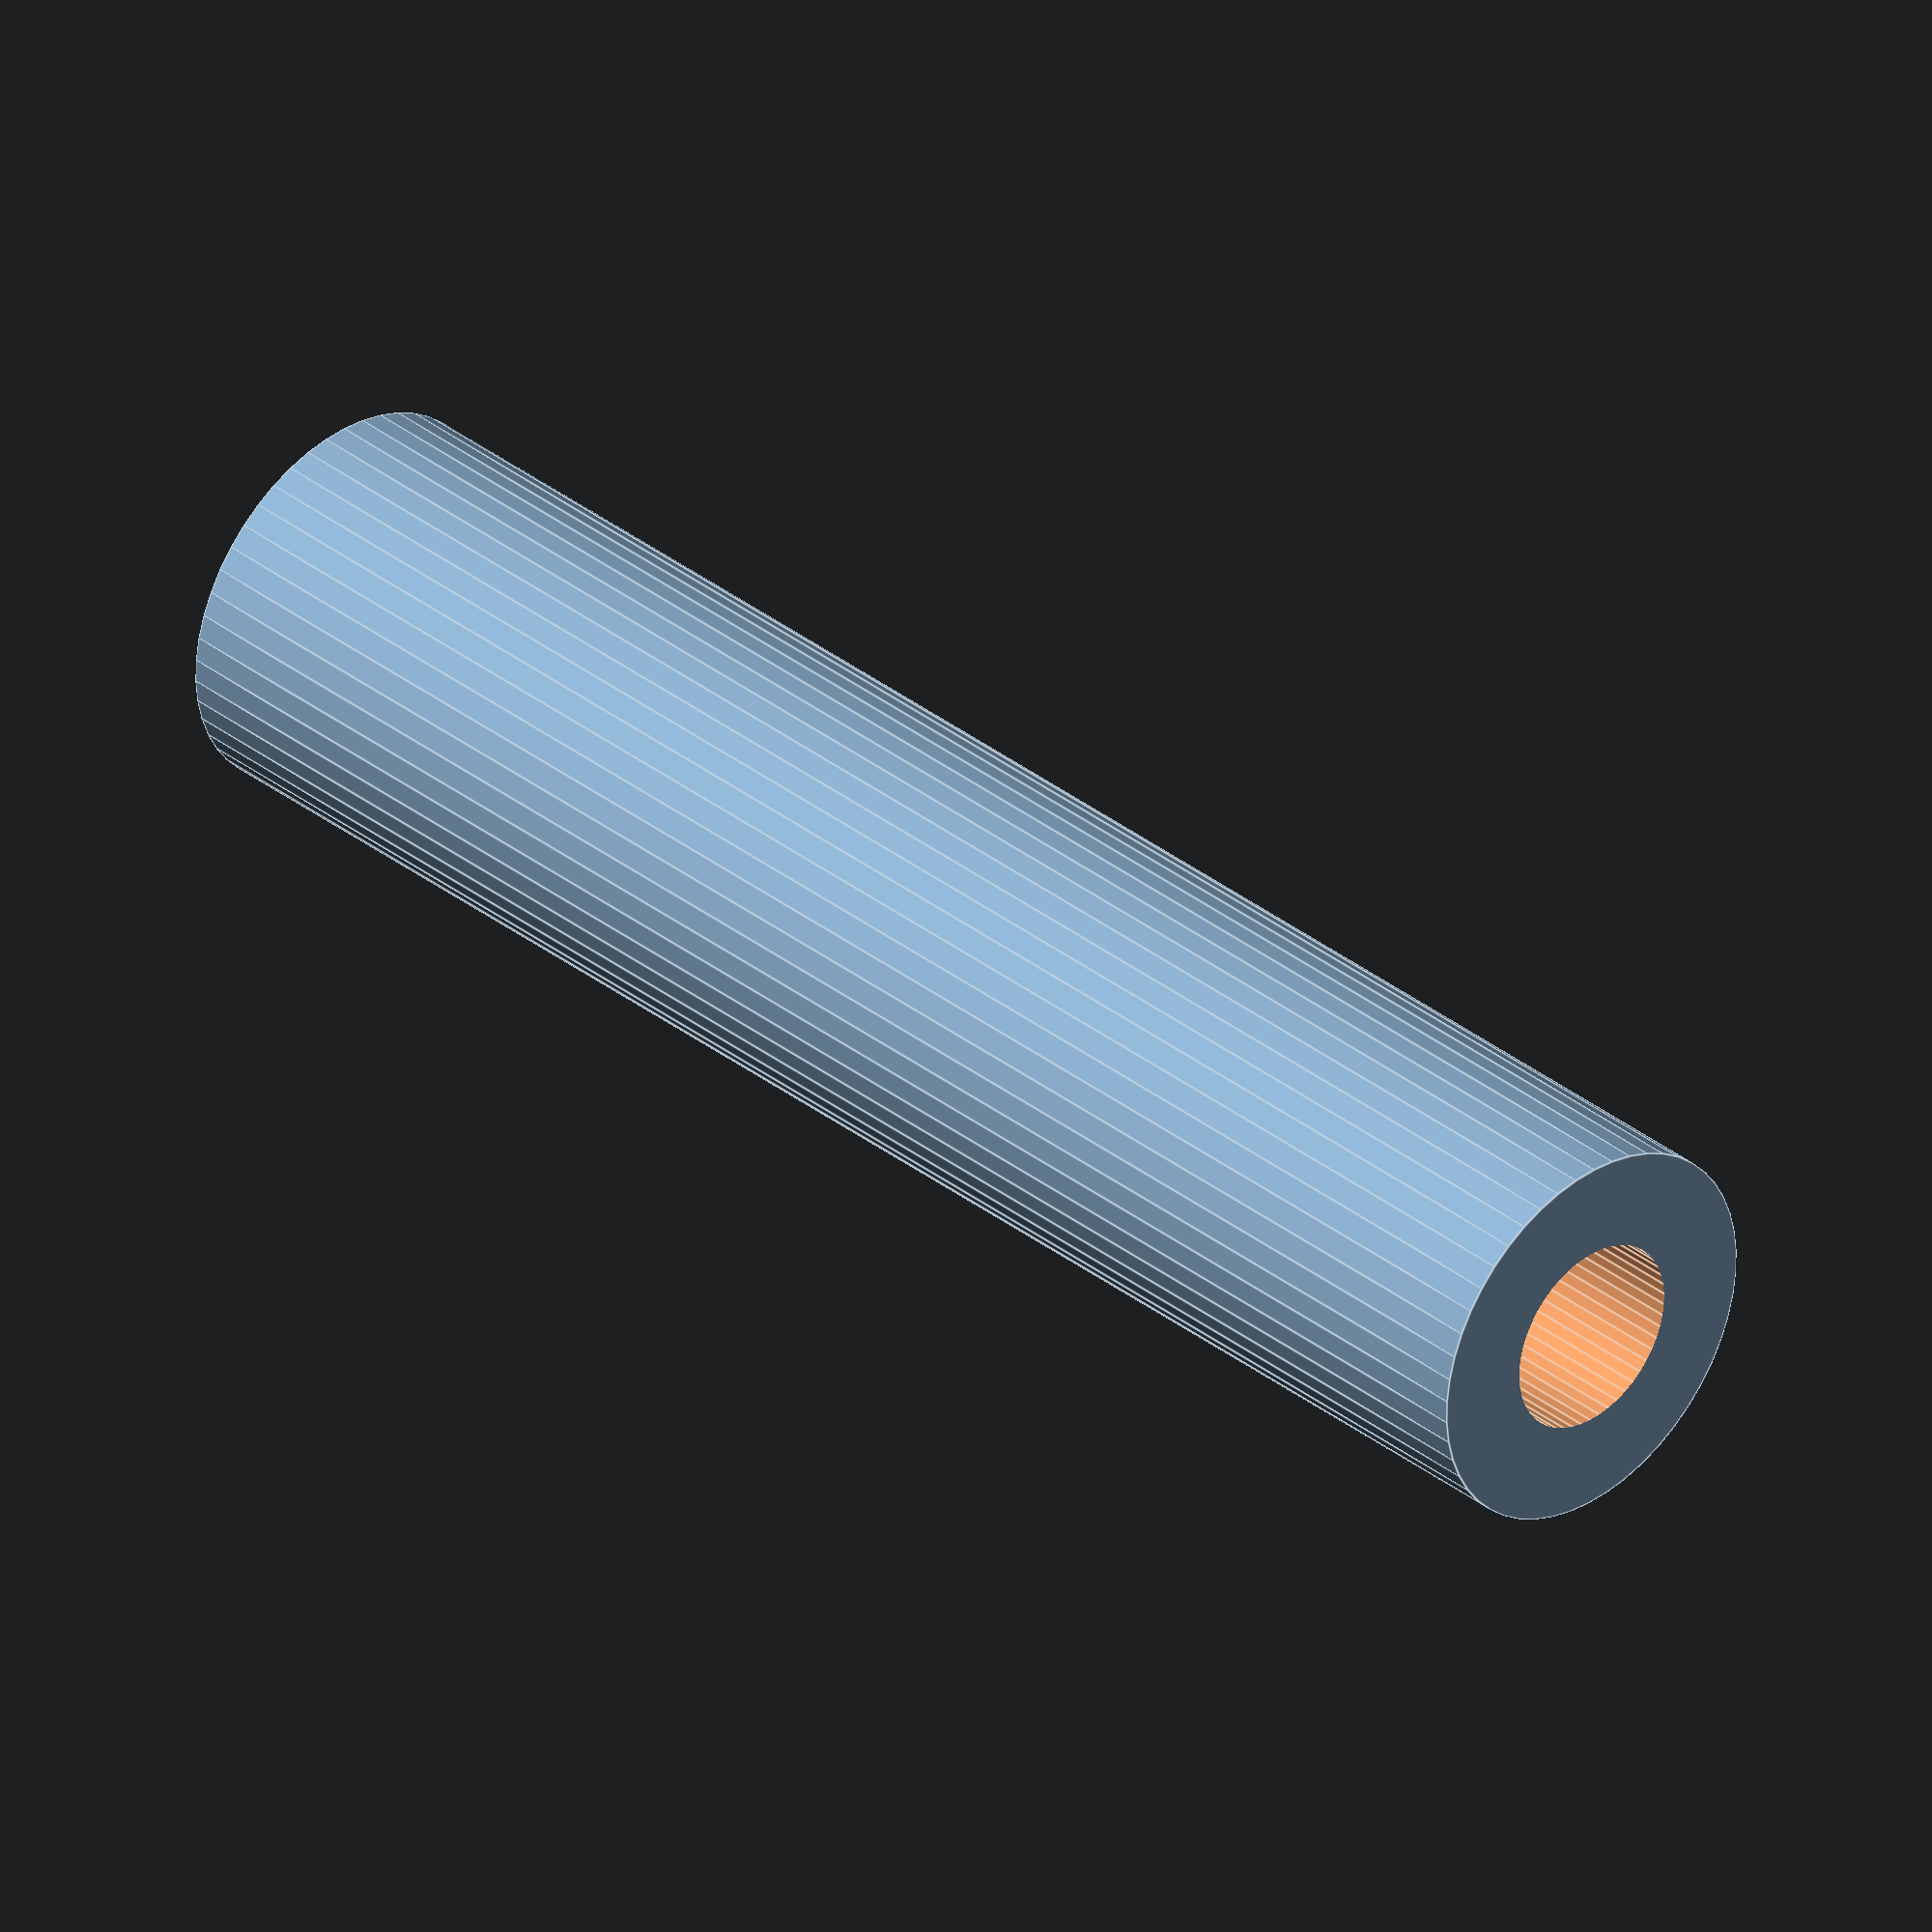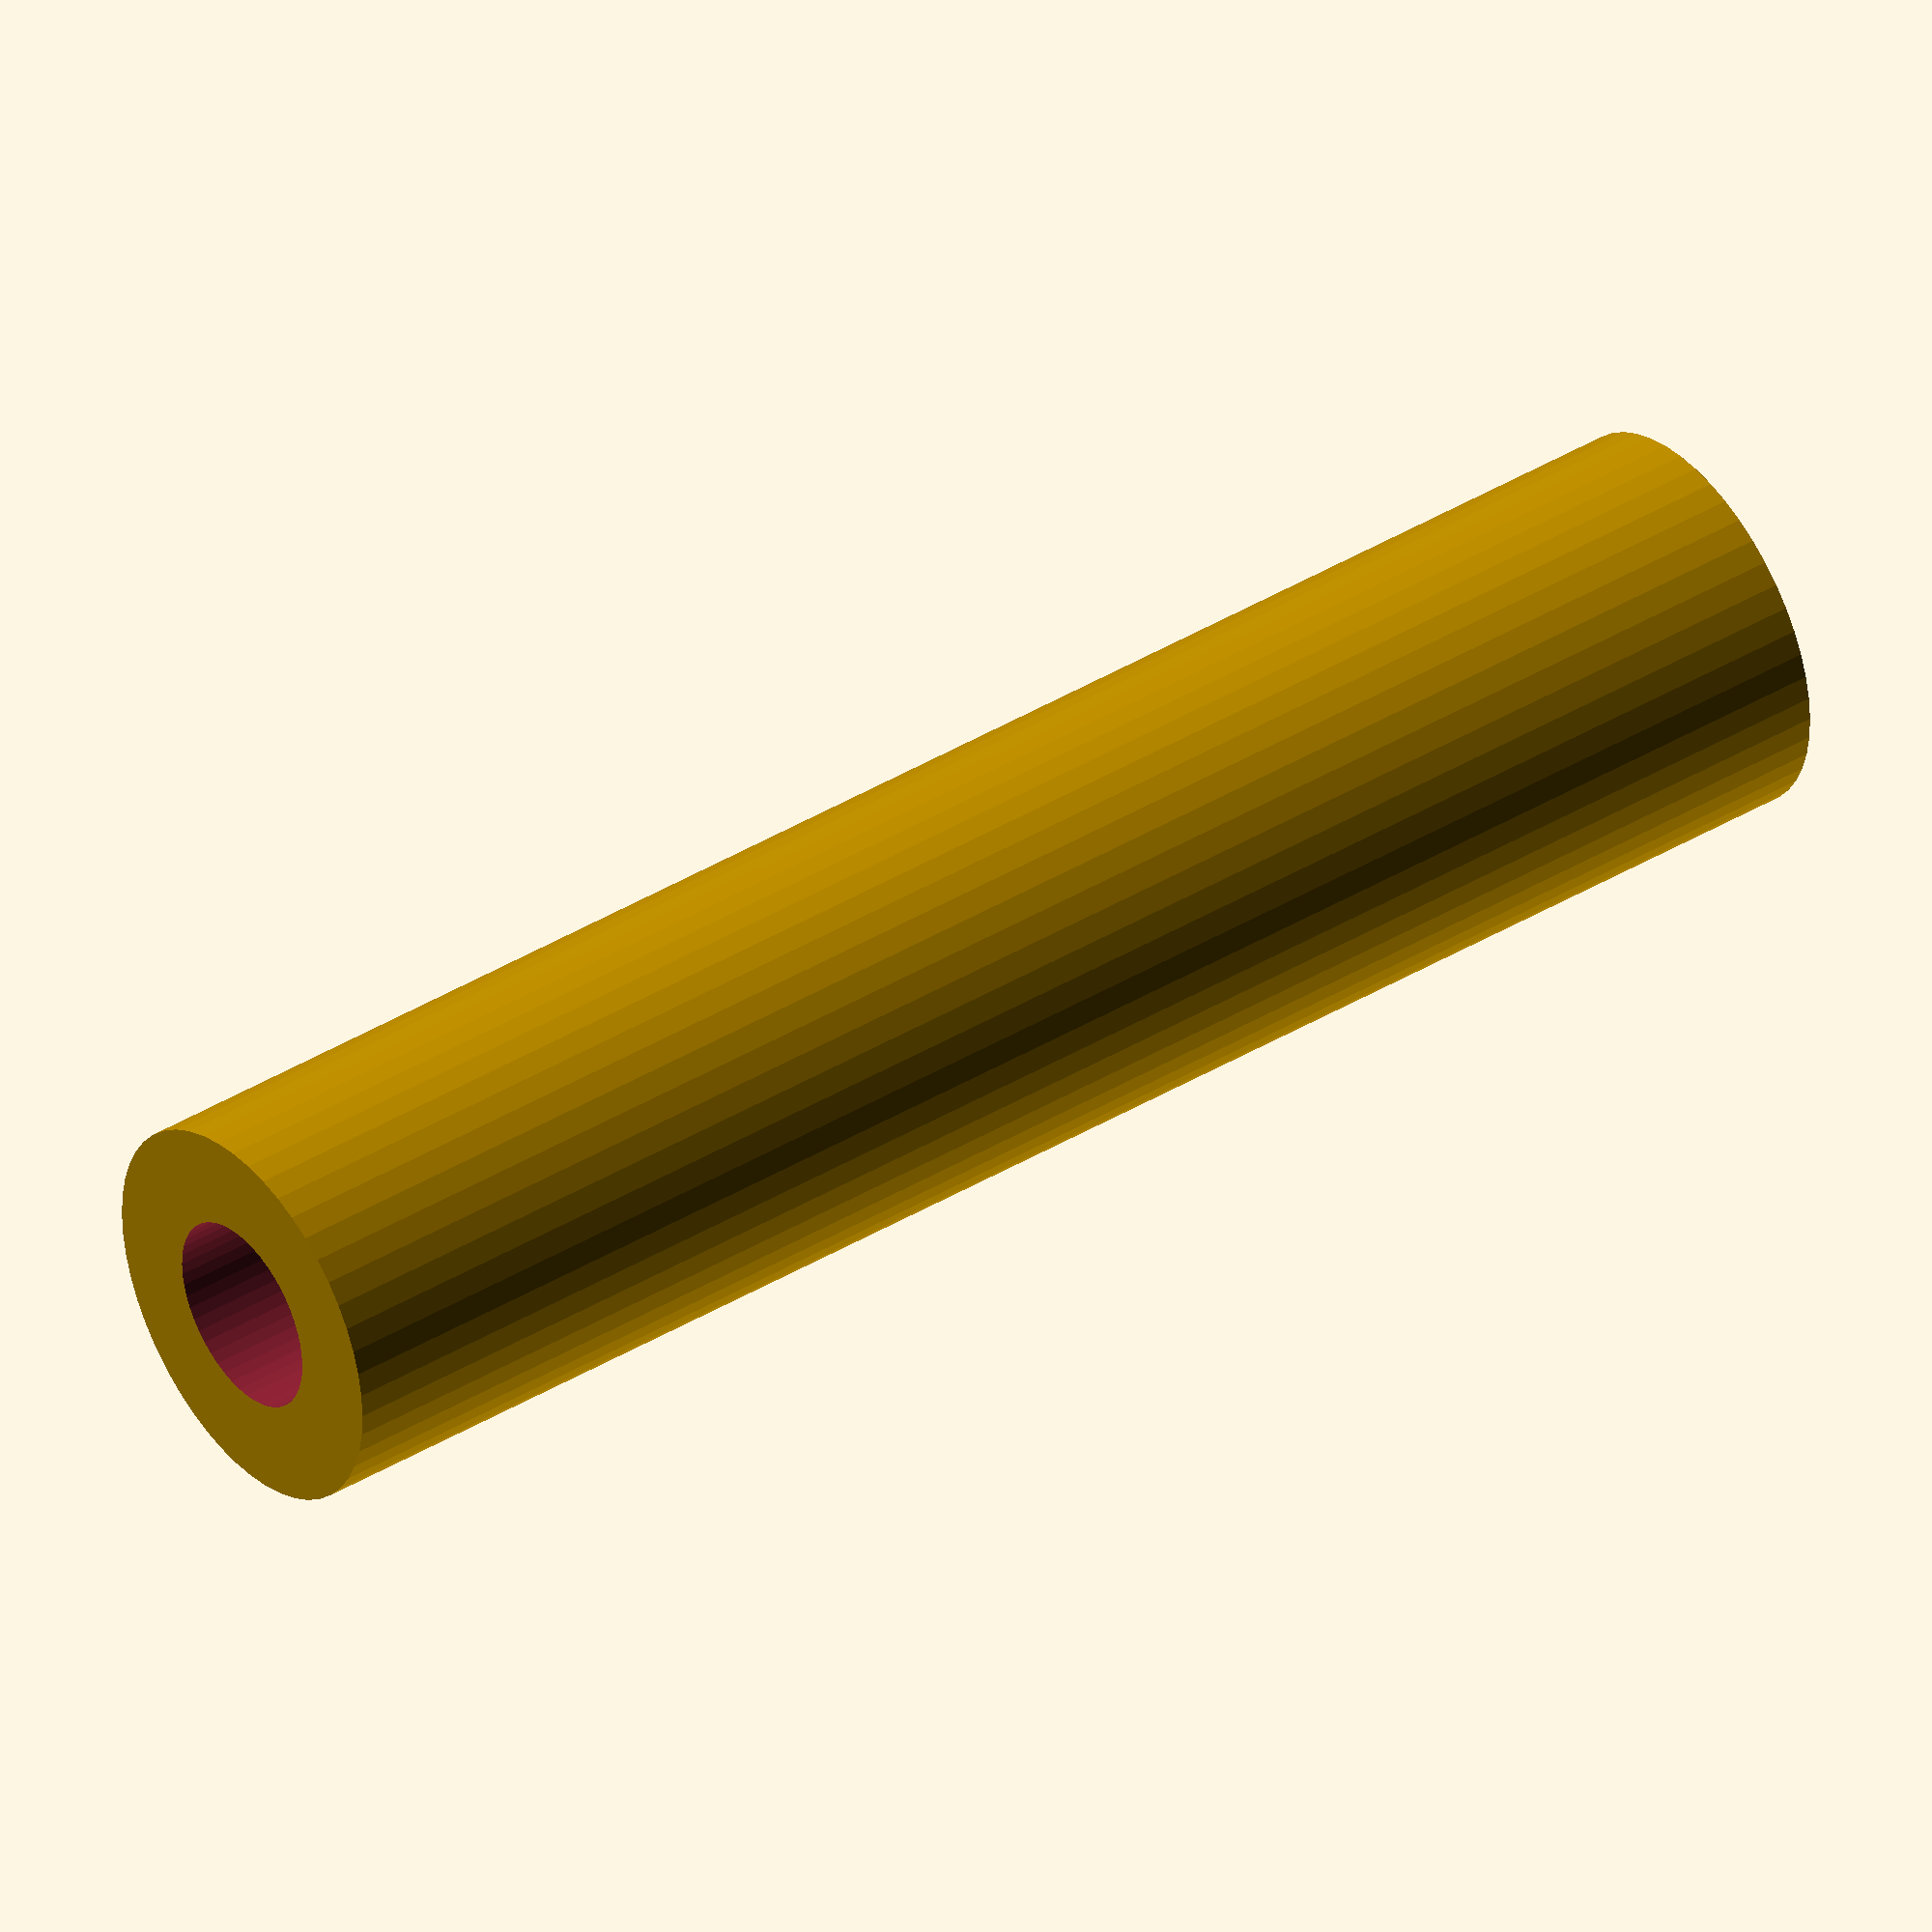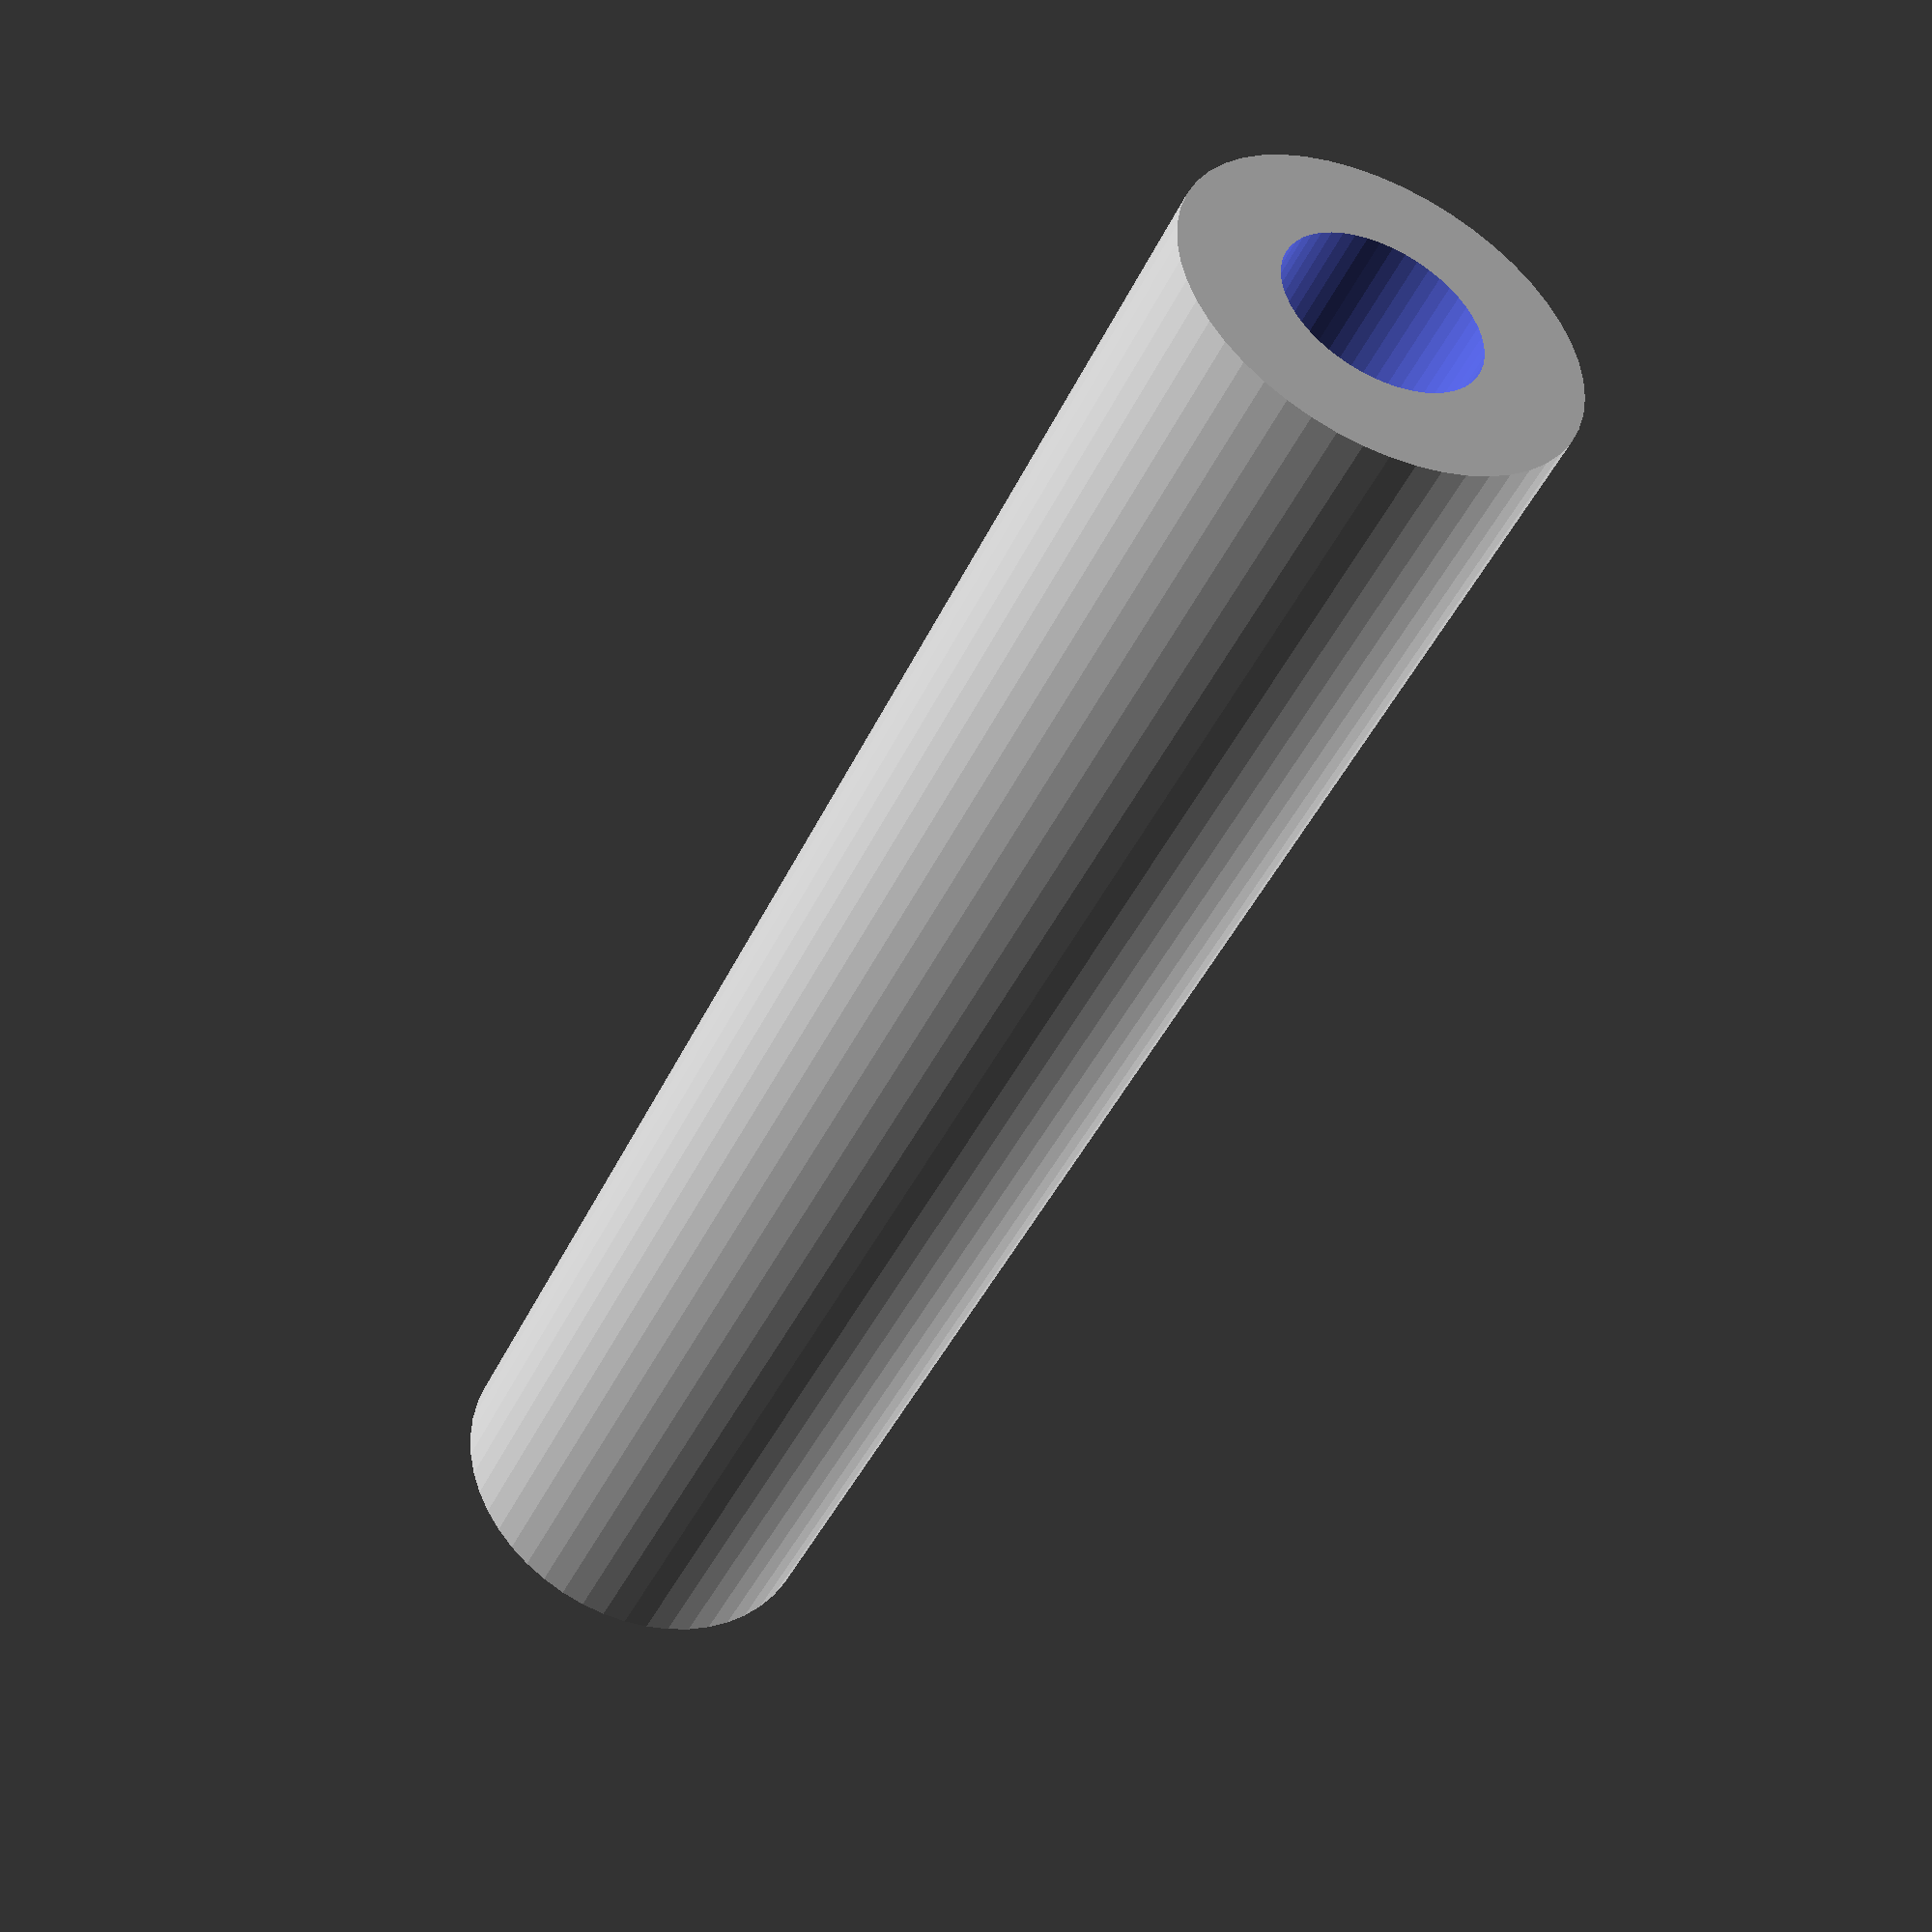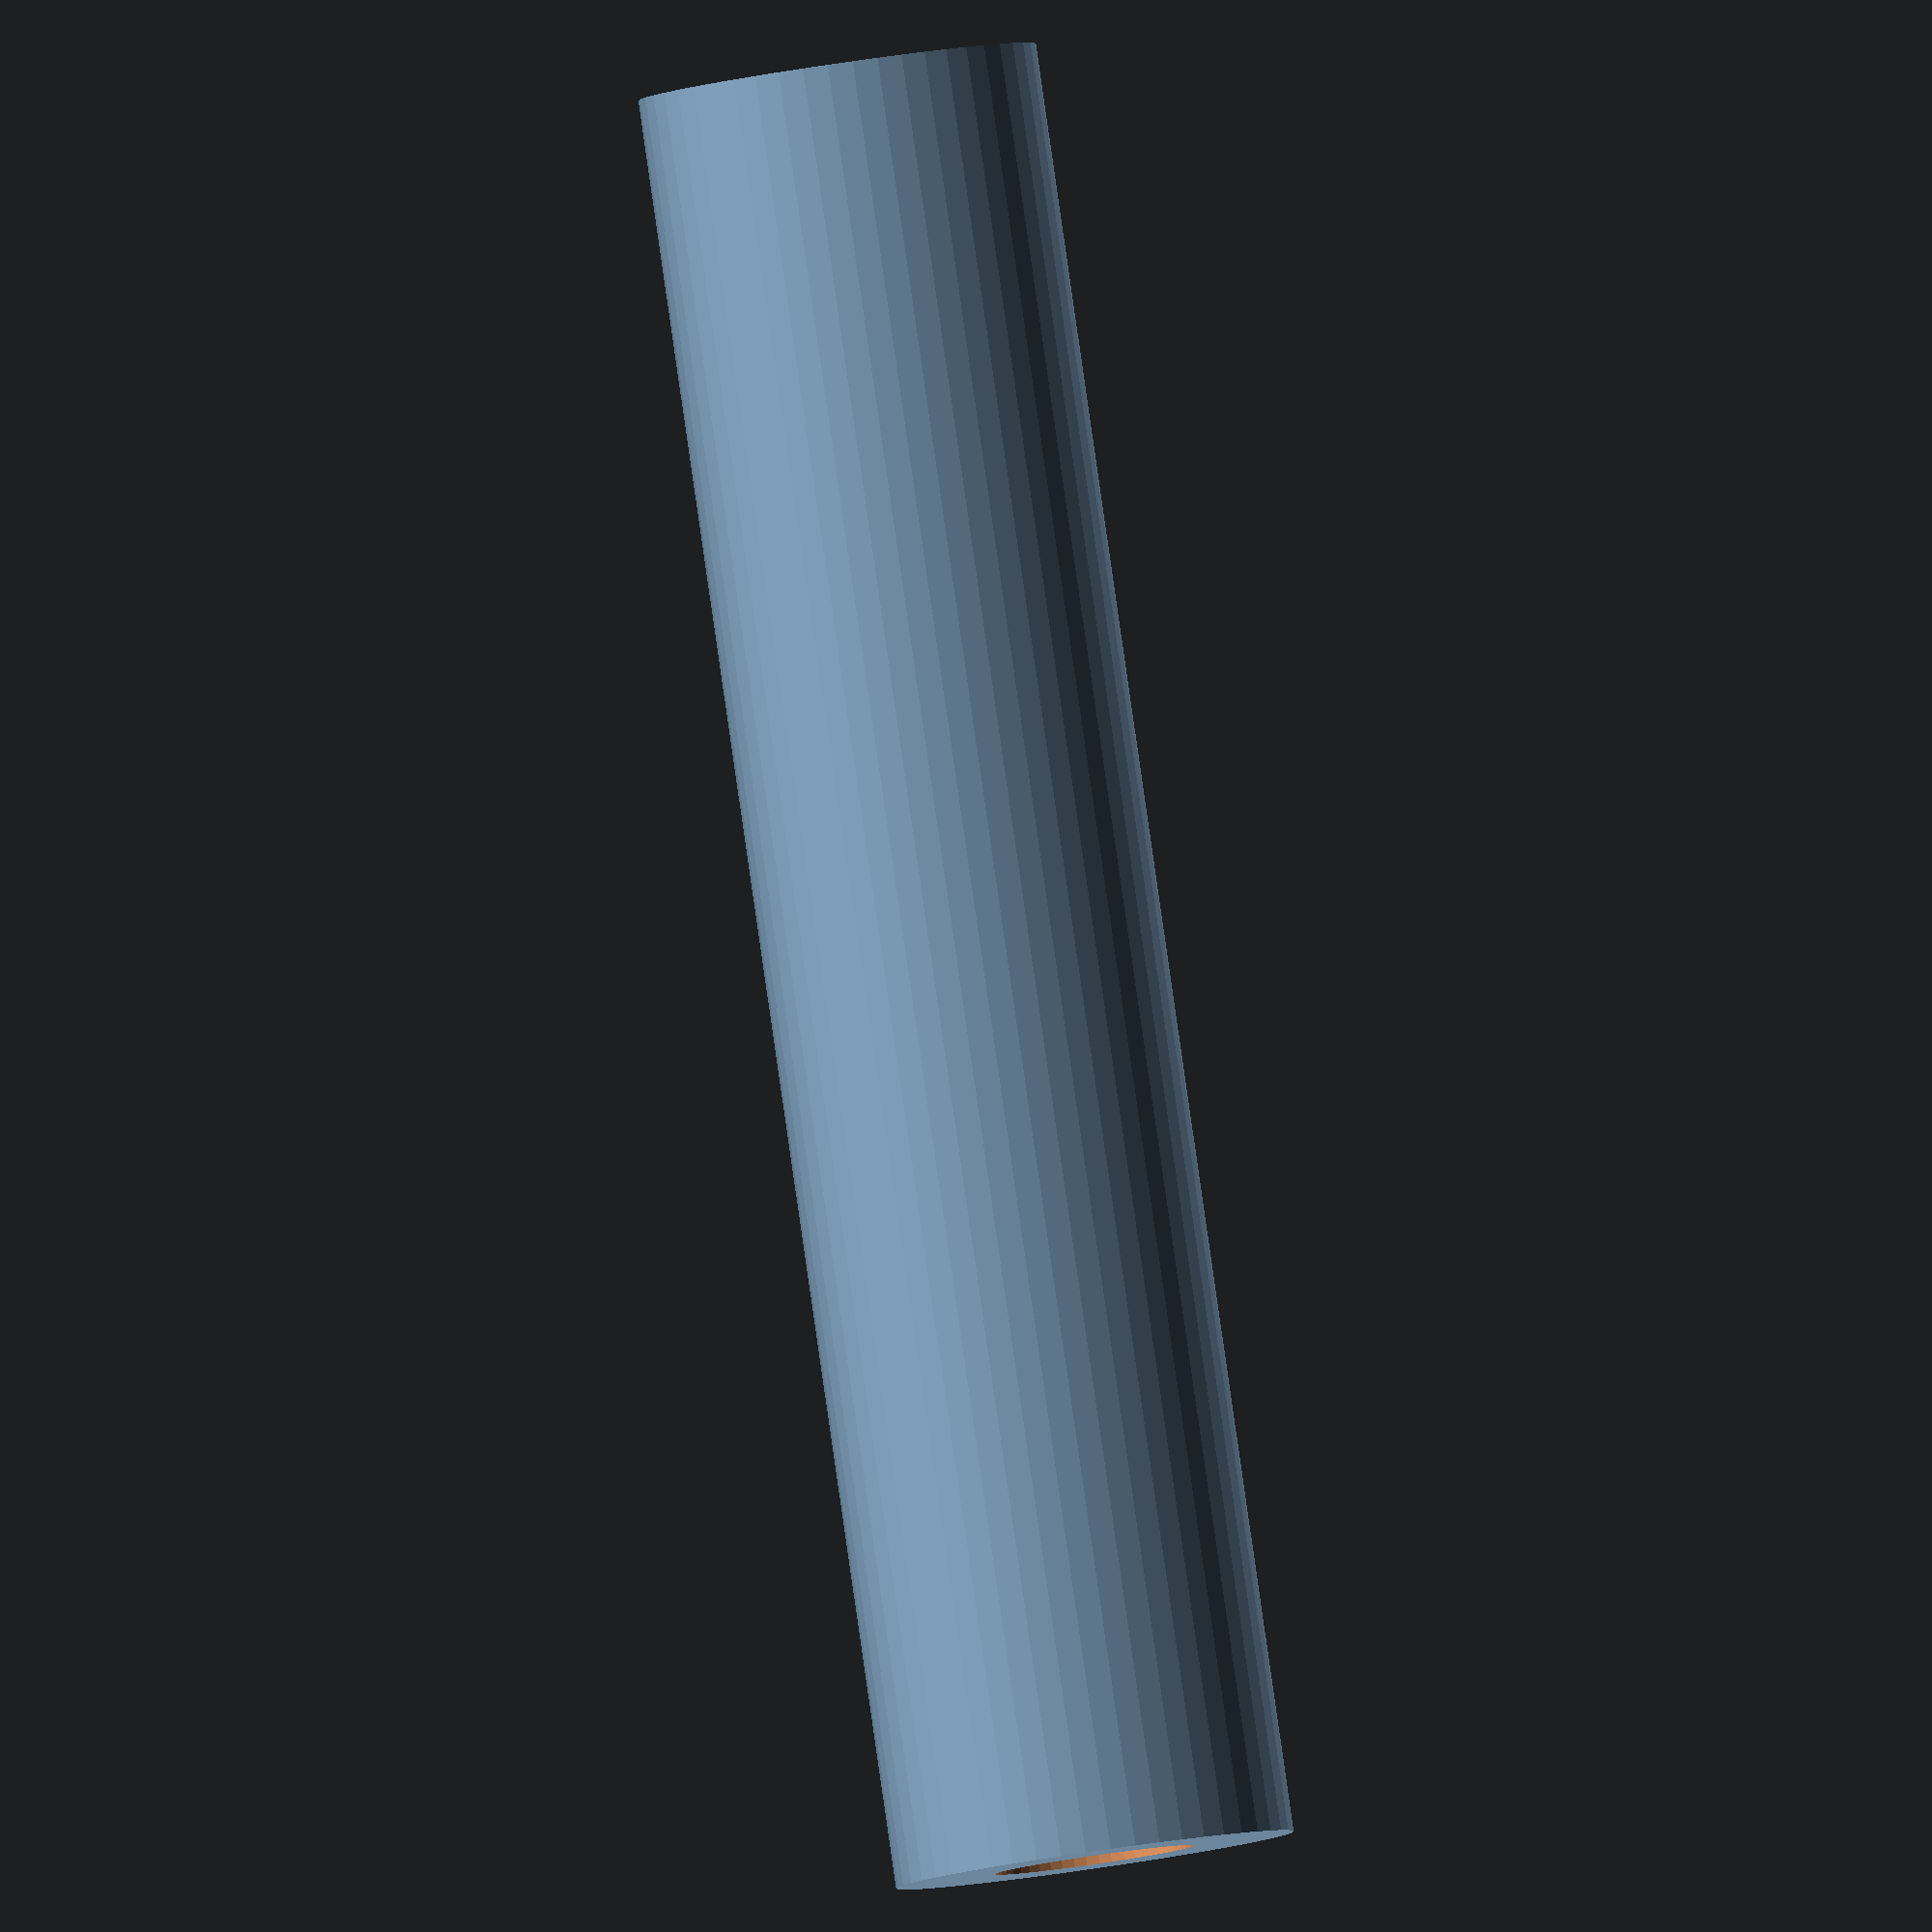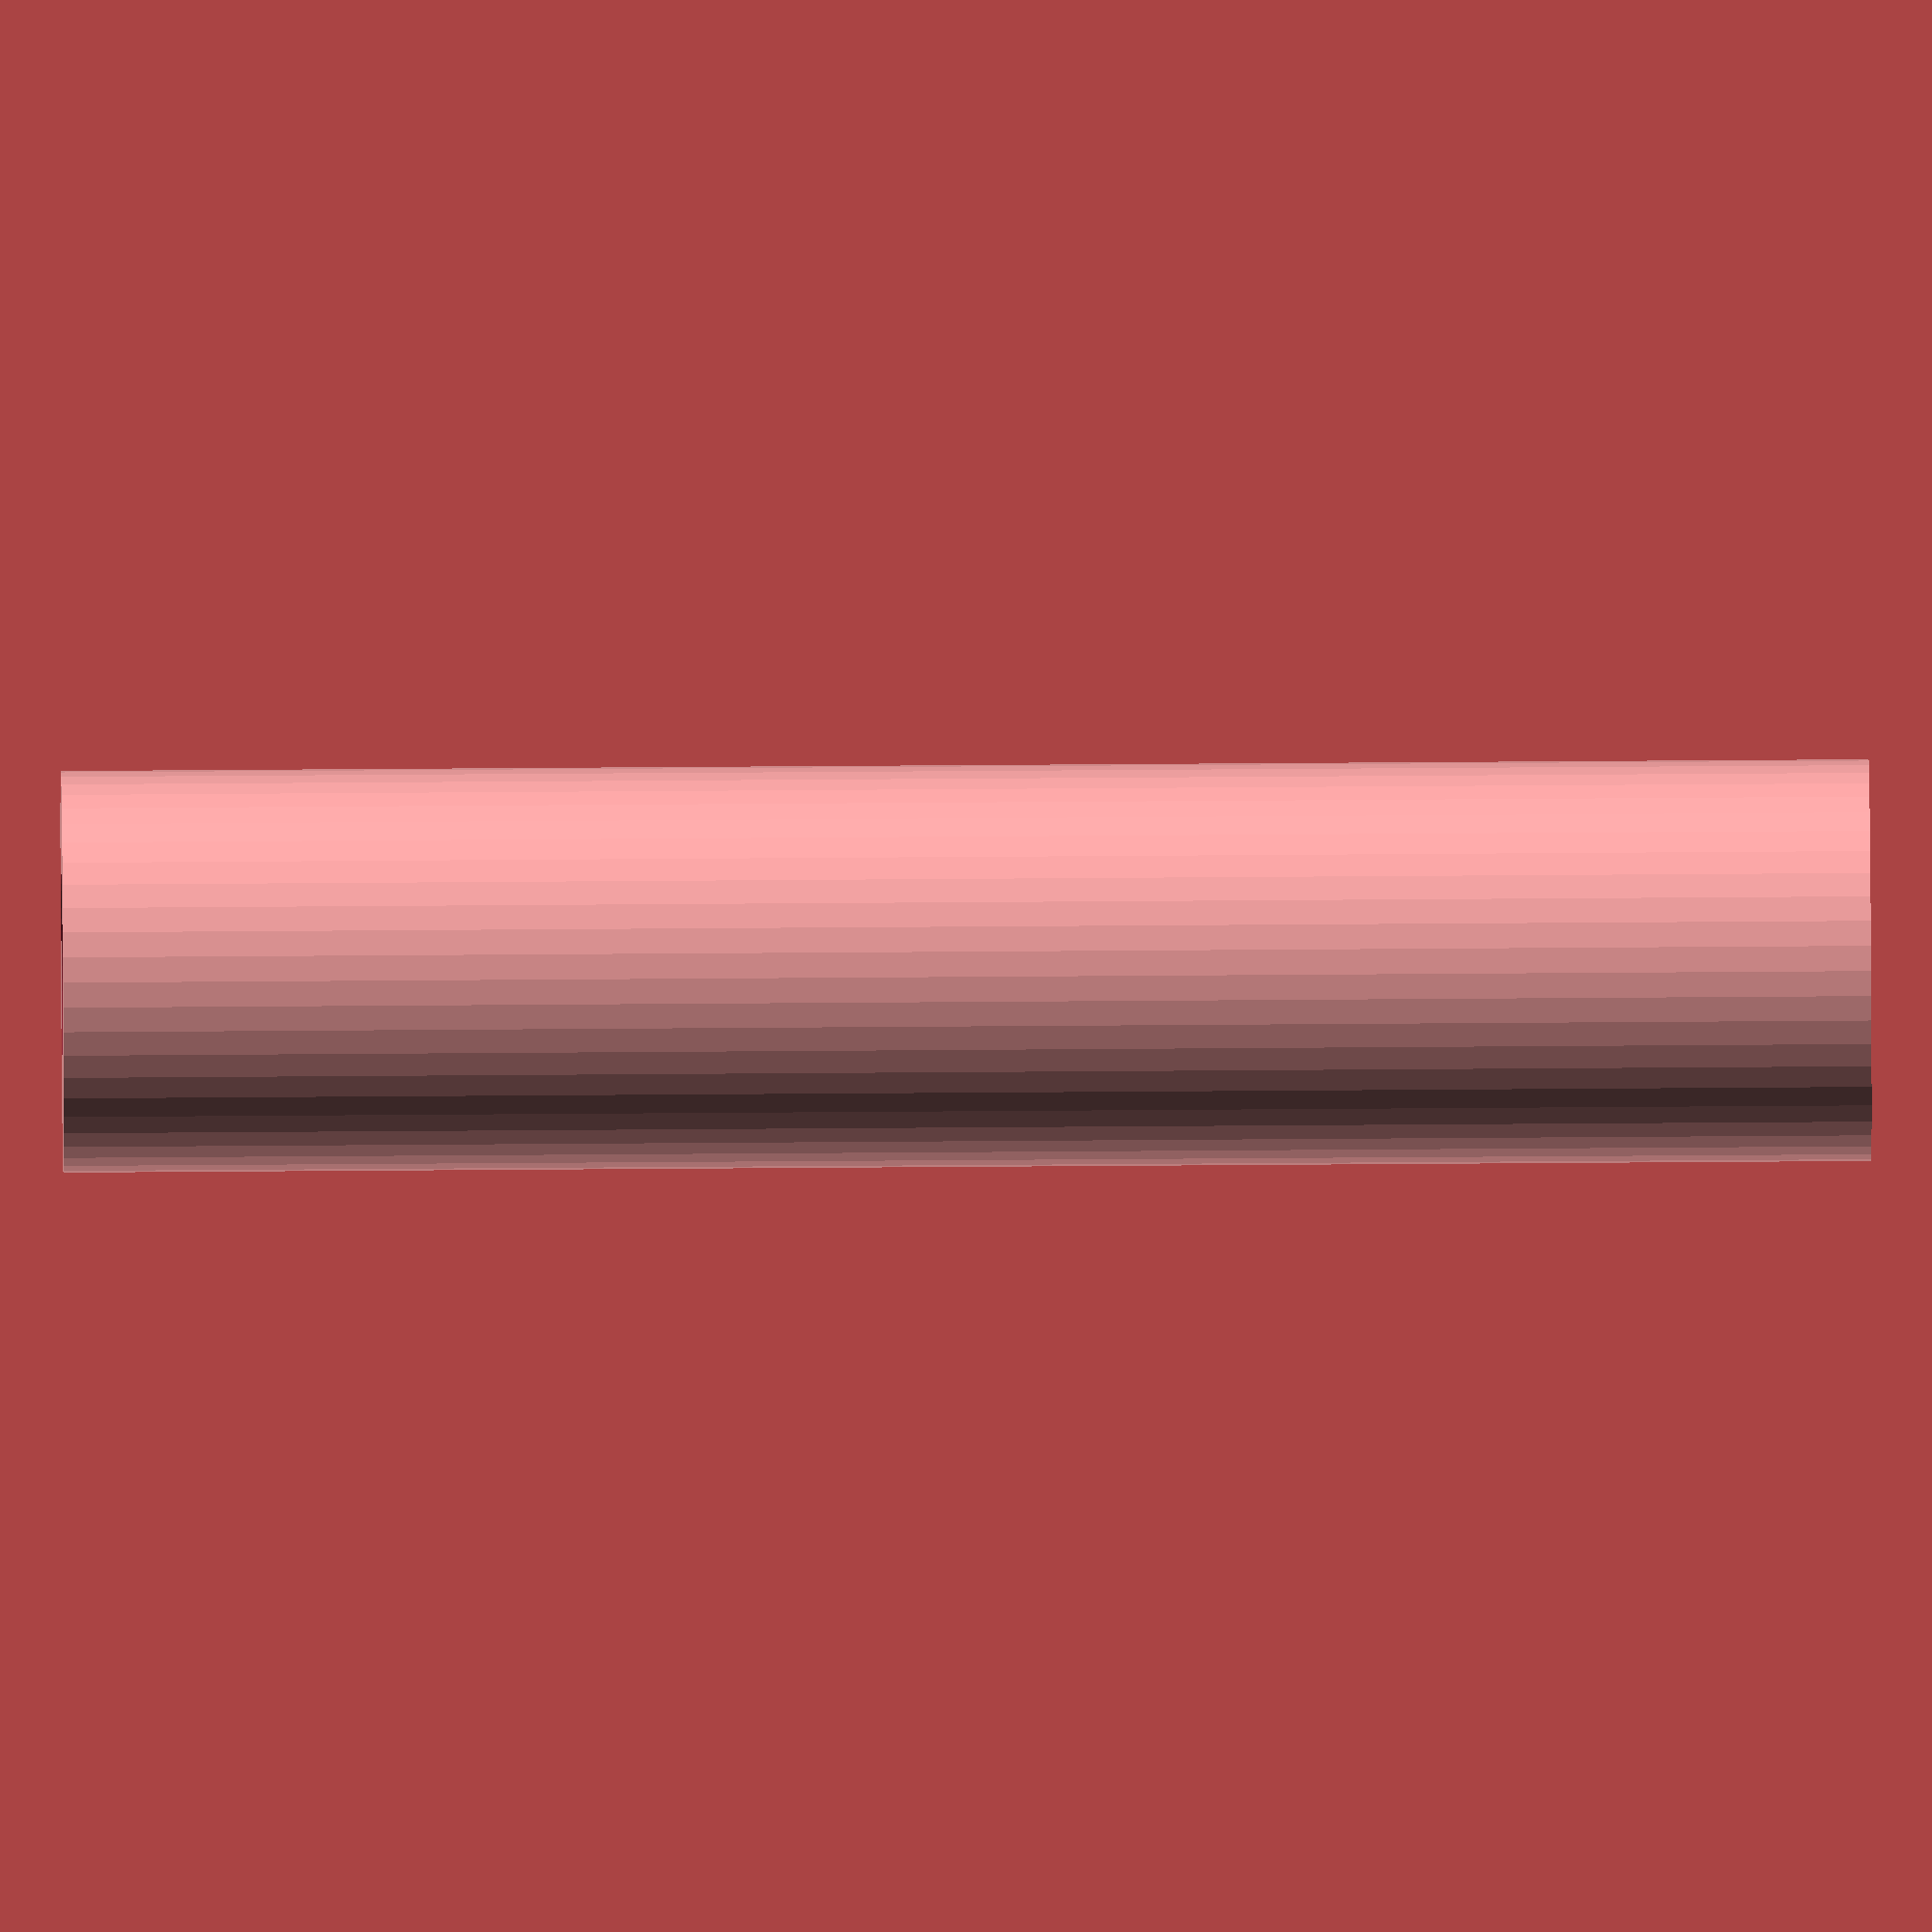
<openscad>
$fn = 50;


difference() {
	union() {
		translate(v = [0, 0, -22.5000000000]) {
			cylinder(h = 45, r = 5.0000000000);
		}
	}
	union() {
		translate(v = [0, 0, -100.0000000000]) {
			cylinder(h = 200, r = 2.5000000000);
		}
	}
}
</openscad>
<views>
elev=145.4 azim=196.8 roll=43.8 proj=o view=edges
elev=319.9 azim=359.2 roll=53.2 proj=o view=solid
elev=224.0 azim=70.5 roll=203.9 proj=p view=solid
elev=272.5 azim=207.9 roll=171.8 proj=o view=wireframe
elev=312.2 azim=12.9 roll=89.5 proj=o view=wireframe
</views>
